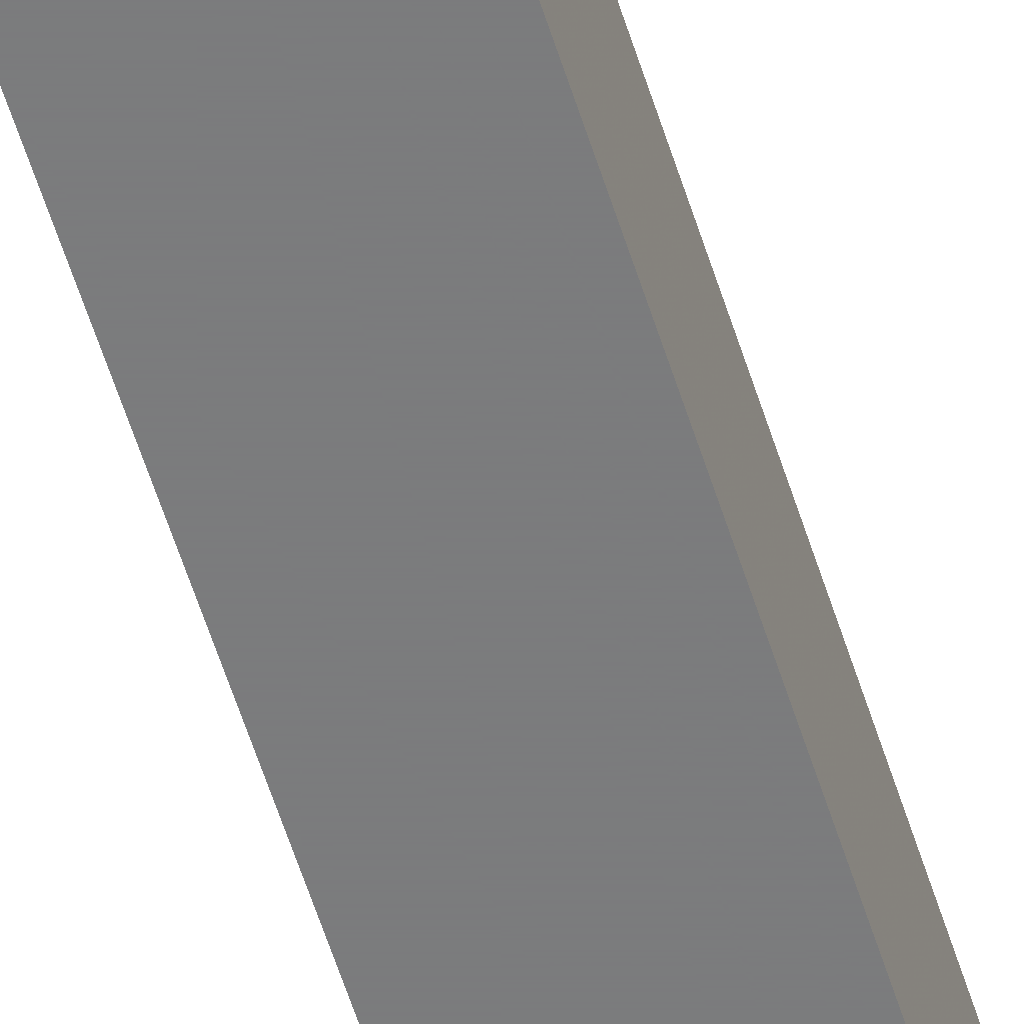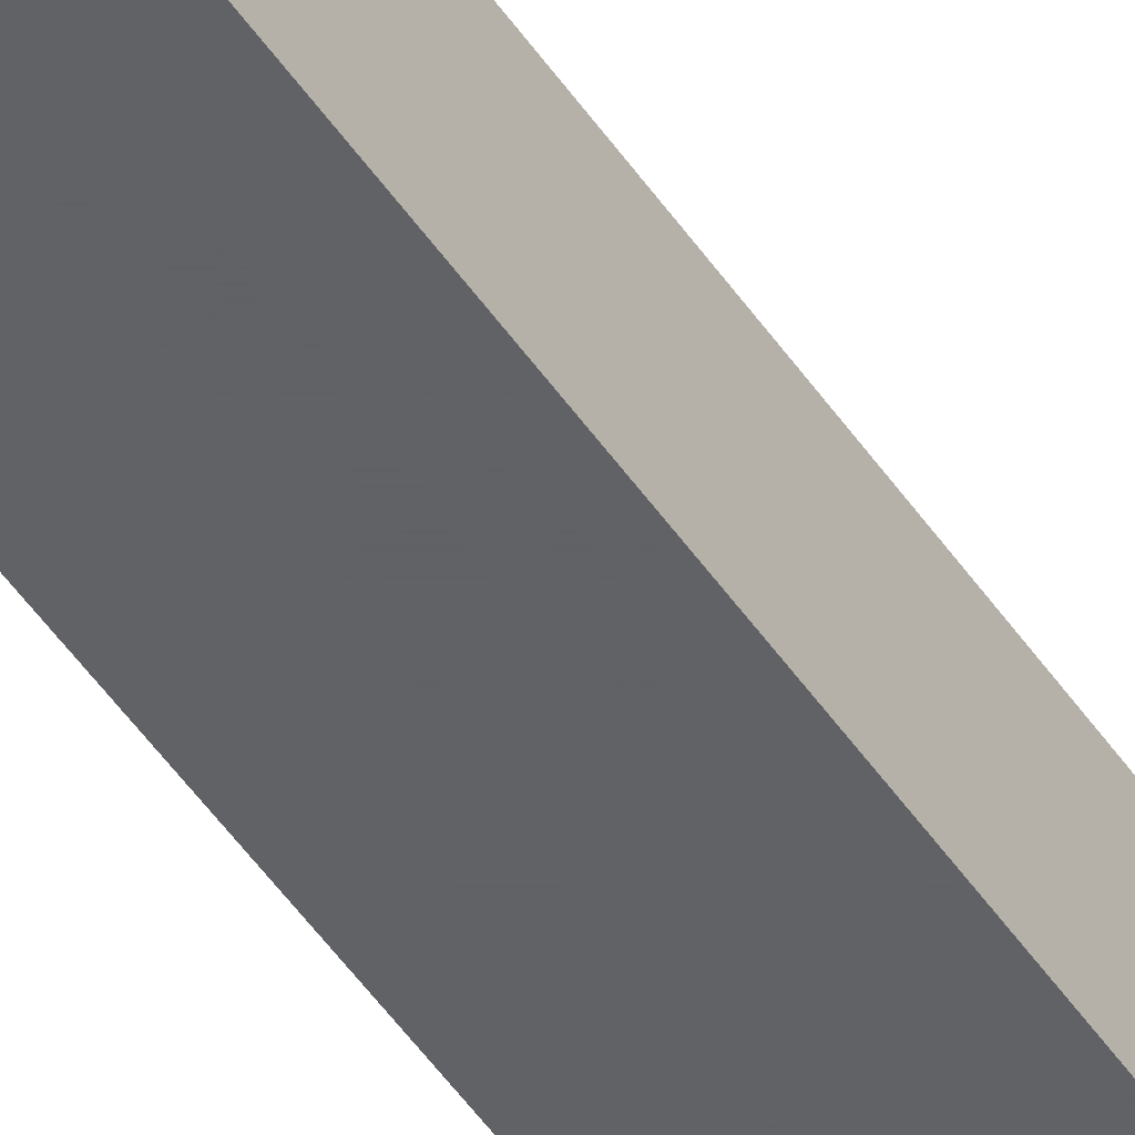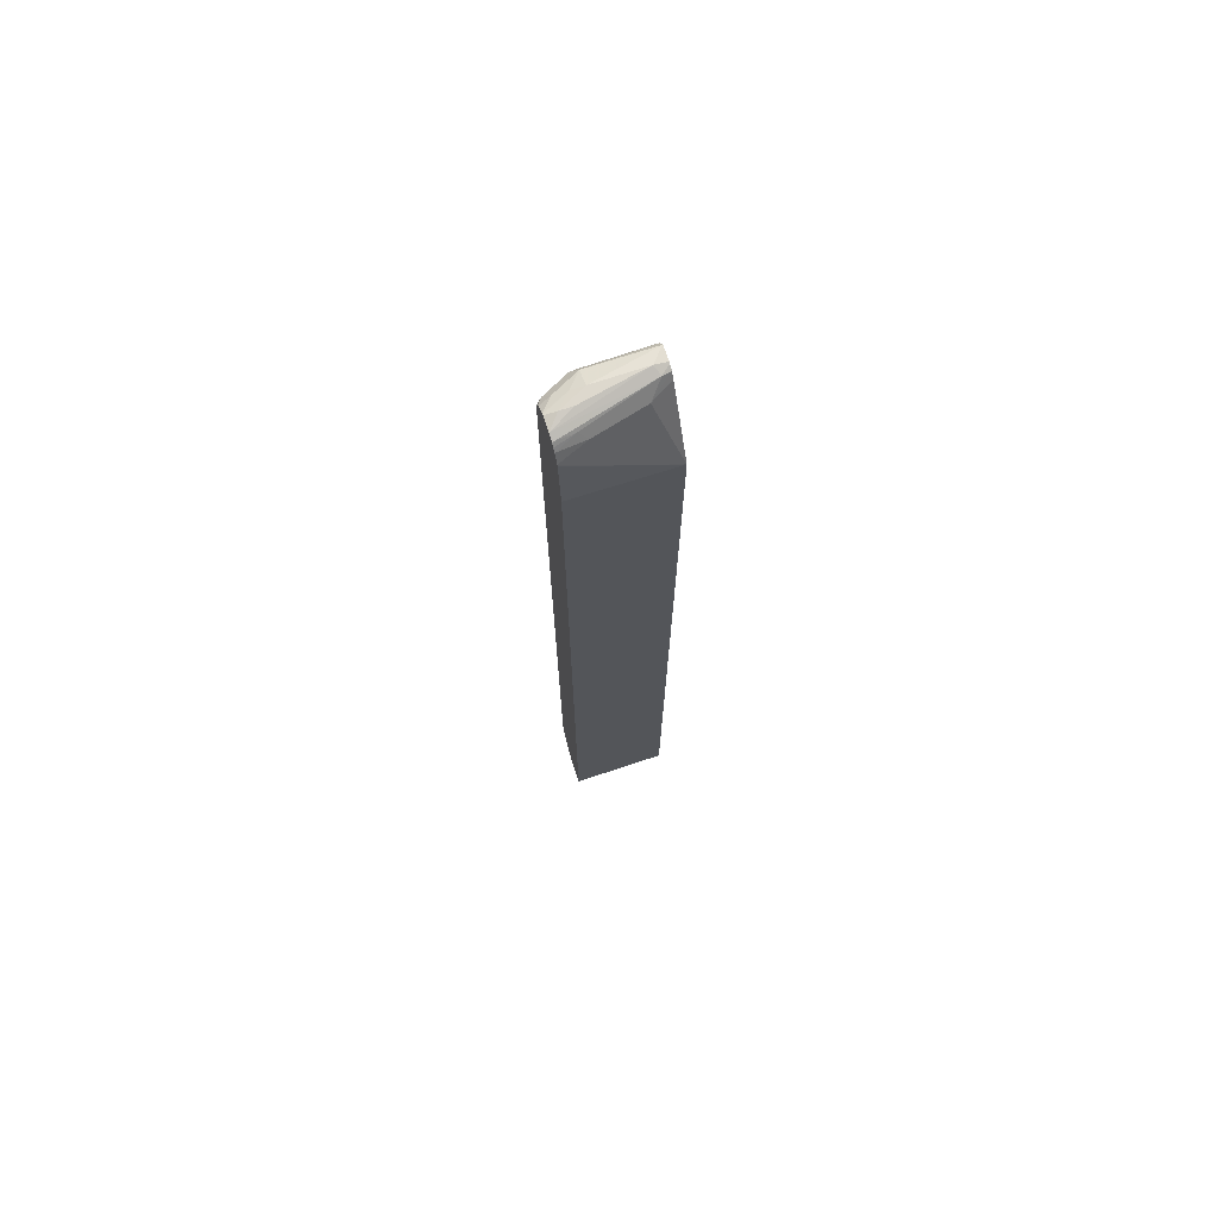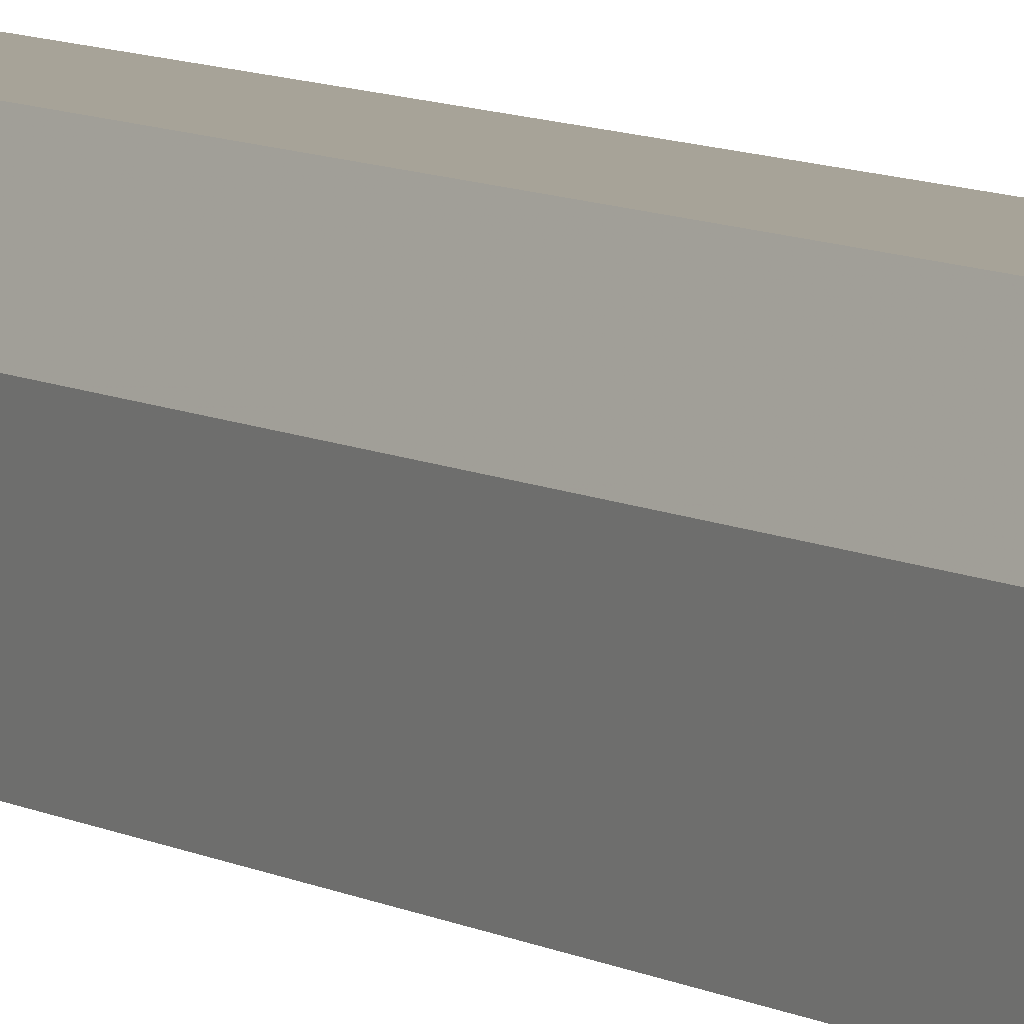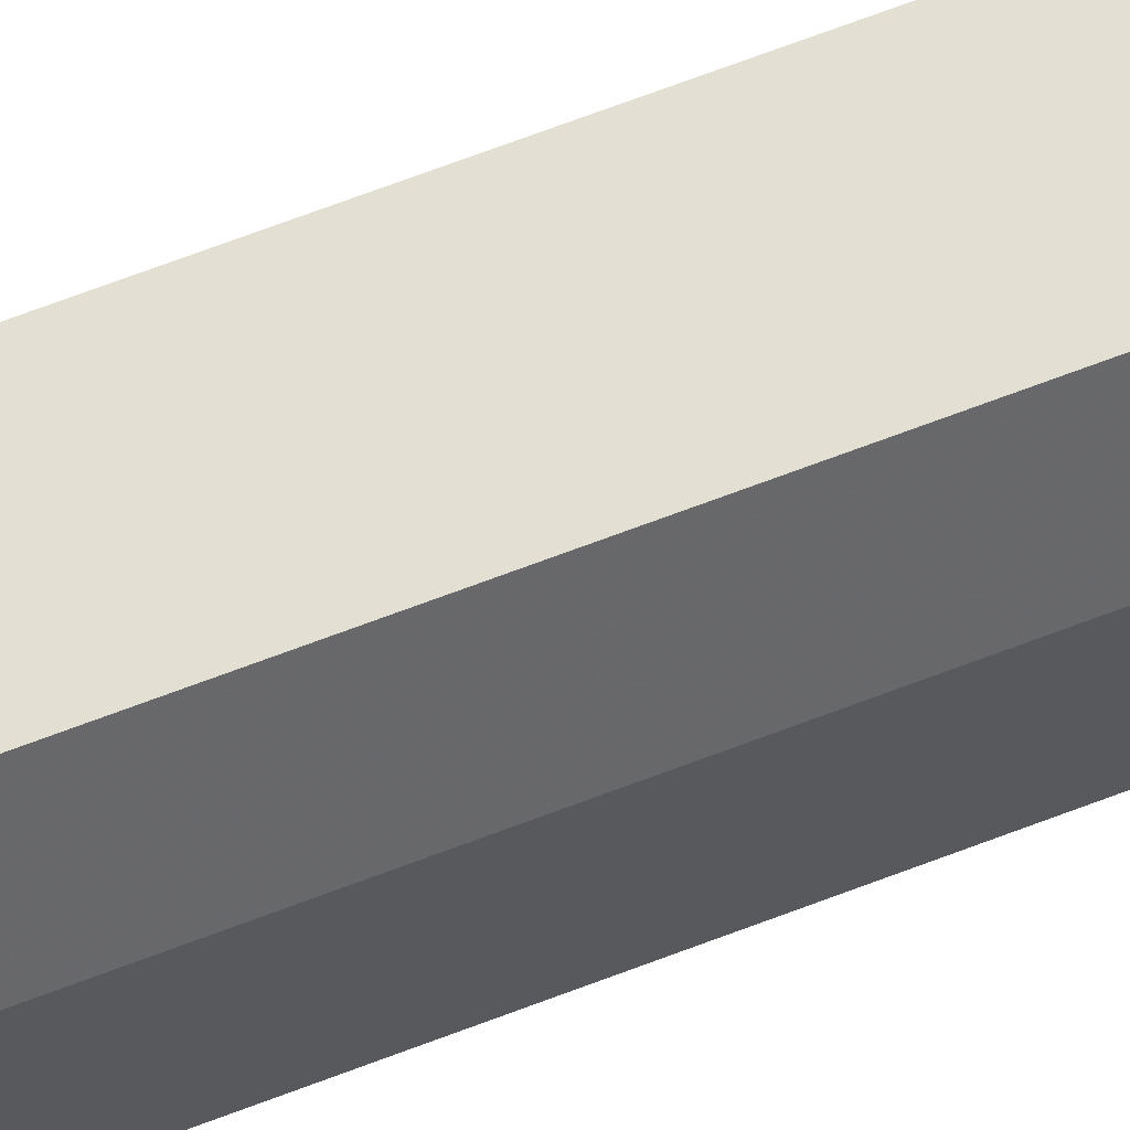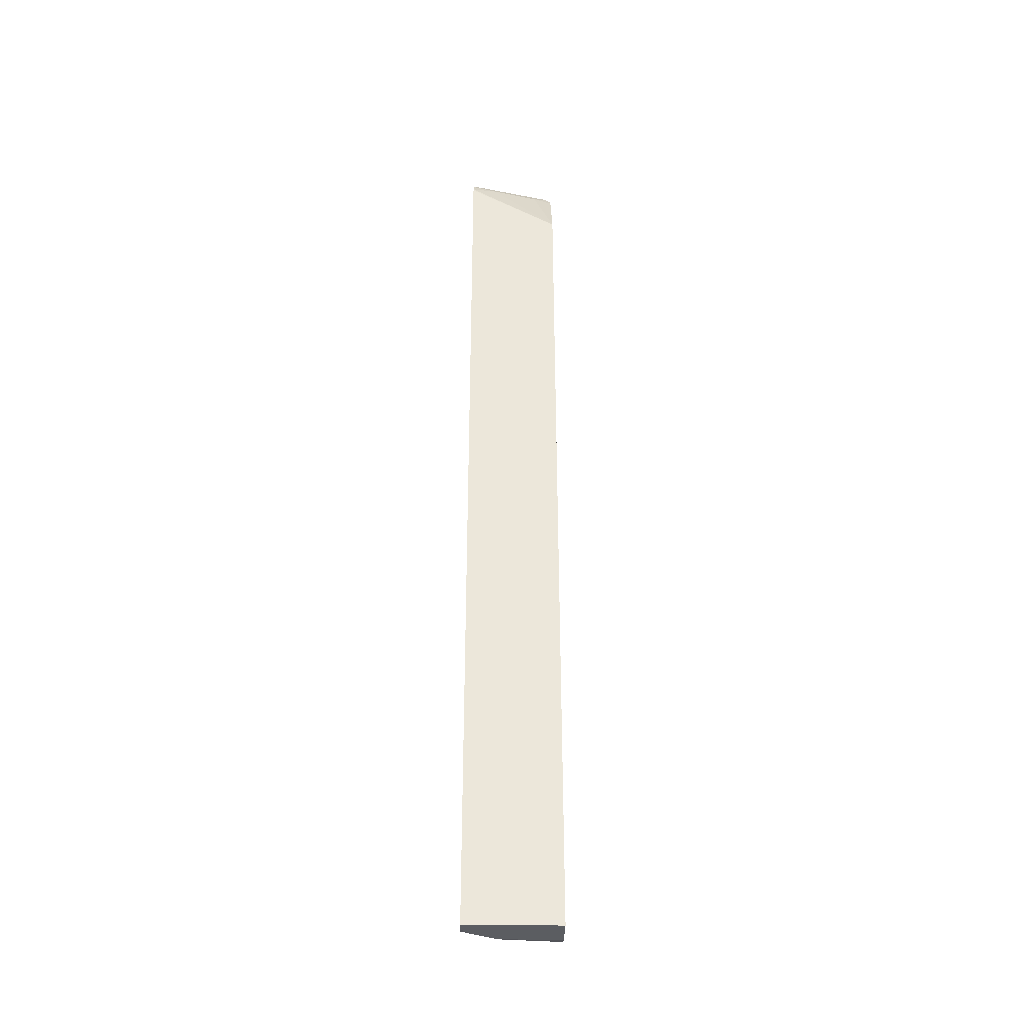
<metadata>
{"format":"obj","ext":"obj","renderer":"f3d","projection":"perspective","resolution":1024,"background":"white","views":[{"elev":-58.6,"azim":-162.6,"up":"+Z"},{"elev":-50.5,"azim":-146.8,"up":"+Z"},{"elev":72.2,"azim":71.6,"up":"+Y"},{"elev":6.8,"azim":-29.0,"up":"+Z"},{"elev":66.6,"azim":-111.2,"up":"+Z"},{"elev":-35.5,"azim":88.7,"up":"+Y"}]}
</metadata>
<code>
v -0.5094 0.6349 0.3746
v -0.4912 0.6345 0.3746
v -0.5076 0.6386 0.3602
v -0.526 0.6345 0.3439
v -0.5107 0.6342 0.3746
v -0.4912 0.6345 0.3746
v -0.483 0.6304 0.3746
v -0.524 0.6386 0.3275
v -0.5076 0.6386 0.3439
v -0.5121 0.6335 0.3746
v -0.5458 0.6276 0.3275
v -0.5294 0.6276 0.3602
v -0.524 0.6386 0.262
v -0.483 0.6304 0.3725
v -0.5131 0.6331 0.2565
v -0.4788 0.6262 0.3746
v -0.5424 0.6345 0.2456
v -0.5246 0.6228 0.3746
v -0.5506 0.6222 0.2456
v -0.5526 0.614 0.3357
v -0.5363 0.614 0.3684
v -0.5223 0.6342 0.2456
v -0.524 0.6349 0.2456
v -0.4858 0.6276 0.3493
v -0.5158 0.6304 0.2456
v -0.4803 0.6167 0.3384
v -0.4967 0.6167 0.2729
v -0.5035 0.6222 0.264
v -0.4754 0.6217 0.3746
v -0.5269 0.6201 0.3746
v -0.5567 0.6058 0.2456
v -0.5567 0.6058 0.3275
v -0.5331 0.6058 0.3746
v -0.5567 -0.6058 0.3275
v -0.5331 -0.6058 0.3746
v -0.5109 0.6222 0.2456
v -0.4684 0.6087 0.3746
v -0.4615 0.524 0.2456
v -0.5567 -0.5731 0.2456
v -0.5567 -0.6221 0.2947
v -0.5513 -0.6331 0.3002
v -0.5513 -0.6167 0.3329
v -0.5363 -0.6221 0.3623
v -0.5316 -0.6121 0.3746
v -0.4615 0.5214 0.2456
v -0.4677 0.6058 0.3746
v -0.4615 0.5283 0.3746
v -0.5567 -0.6058 0.2456
v -0.5567 -0.6221 0.2456
v -0.5567 -0.6222 0.2456
v -0.5516 -0.6345 0.2456
v -0.5458 -0.644 0.2893
v -0.5349 -0.6494 0.3329
v -0.5322 -0.6303 0.3643
v -0.5322 -0.6467 0.3479
v -0.528 -0.6221 0.3746
v -0.4615 -0.6688 0.2456
v -0.4615 -0.6713 0.3746
v -0.5458 -0.644 0.2456
v -0.5322 -0.6631 0.2497
v -0.5294 -0.6603 0.322
v -0.5215 -0.6385 0.3746
v -0.5158 -0.6631 0.3479
v -0.5081 -0.6554 0.3746
v -0.5096 -0.6539 0.3746
v -0.5158 -0.6467 0.3746
v -0.5195 -0.642 0.3746
v -0.4615 -0.6713 0.2456
v -0.4749 -0.6713 0.2456
v -0.4768 -0.6713 0.3746
v -0.5322 -0.6631 0.2456
v -0.5257 -0.667 0.2456
v -0.5185 -0.6658 0.3329
v -0.5022 -0.6658 0.3657
v -0.5066 -0.6569 0.3746
v -0.5077 -0.6713 0.2456
v -0.4912 -0.6713 0.3602
v -0.4912 -0.6681 0.3746
v -0.524 -0.6676 0.2456
v -0.5076 -0.6713 0.3275
v -0.4994 -0.6631 0.3746
v -0.4946 -0.6667 0.3746
f 36 38 45
f 37 46 38
f 38 46 47
f 38 47 58
f 38 58 68
f 38 68 57
f 38 57 45
f 39 48 49
f 40 49 50
f 40 50 51
f 40 51 41
f 41 51 52
f 35 43 44
f 41 52 53
f 41 53 42
f 42 54 43
f 39 49 40
f 34 43 35
f 31 34 32
f 34 41 42
f 76 80 79
f 20 33 21
f 20 32 34
f 20 34 35
f 20 35 33
f 21 33 30
f 24 29 26
f 25 28 36
f 26 29 37
f 26 37 38
f 26 38 27
f 27 36 28
f 27 38 36
f 31 39 34
f 42 53 55
f 34 39 40
f 34 40 41
f 34 42 43
f 42 55 54
f 52 71 60
f 44 54 56
f 60 72 73
f 60 73 61
f 61 73 63
f 63 73 74
f 63 74 75
f 63 75 64
f 70 78 77
f 60 71 72
f 72 79 80
f 73 80 74
f 74 81 75
f 74 80 77
f 74 77 78
f 74 78 82
f 74 82 81
f 19 32 20
f 72 80 73
f 58 69 68
f 58 76 69
f 58 80 76
f 48 50 49
f 51 59 52
f 52 59 71
f 52 60 61
f 52 61 53
f 53 61 55
f 54 55 62
f 54 62 56
f 55 61 63
f 55 63 64
f 55 64 65
f 55 65 66
f 55 66 67
f 55 67 62
f 57 68 69
f 58 70 77
f 58 77 80
f 43 54 44
f 19 31 32
f 17 39 31
f 17 31 19
f 1 70 58
f 1 58 47
f 1 47 46
f 1 46 37
f 1 37 29
f 1 29 16
f 1 16 7
f 1 78 70
f 1 7 2
f 2 9 3
f 2 7 14
f 2 14 6
f 3 8 4
f 3 9 13
f 3 13 8
f 4 10 5
f 2 6 9
f 4 8 11
f 1 81 82
f 1 64 75
f 18 21 30
f 1 2 3
f 1 3 4
f 1 4 5
f 1 5 10
f 1 10 18
f 1 18 30
f 1 75 81
f 1 30 33
f 1 35 44
f 1 44 56
f 1 56 62
f 1 62 67
f 1 67 66
f 1 66 65
f 1 65 64
f 1 33 35
f 4 11 12
f 1 82 78
f 6 13 9
f 15 28 25
f 16 29 24
f 17 23 22
f 17 22 25
f 17 25 36
f 17 36 45
f 17 57 69
f 17 69 76
f 17 76 79
f 17 79 72
f 17 72 71
f 17 71 59
f 17 59 51
f 17 51 50
f 17 50 48
f 4 12 10
f 17 48 39
f 15 27 28
f 15 26 27
f 17 45 57
f 15 24 26
f 6 14 15
f 7 16 14
f 8 13 17
f 8 17 11
f 10 12 18
f 11 17 19
f 11 19 20
f 11 20 21
f 6 15 13
f 12 21 18
f 13 22 23
f 13 23 17
f 13 15 22
f 14 16 24
f 14 24 15
f 15 25 22
f 11 21 12

</code>
